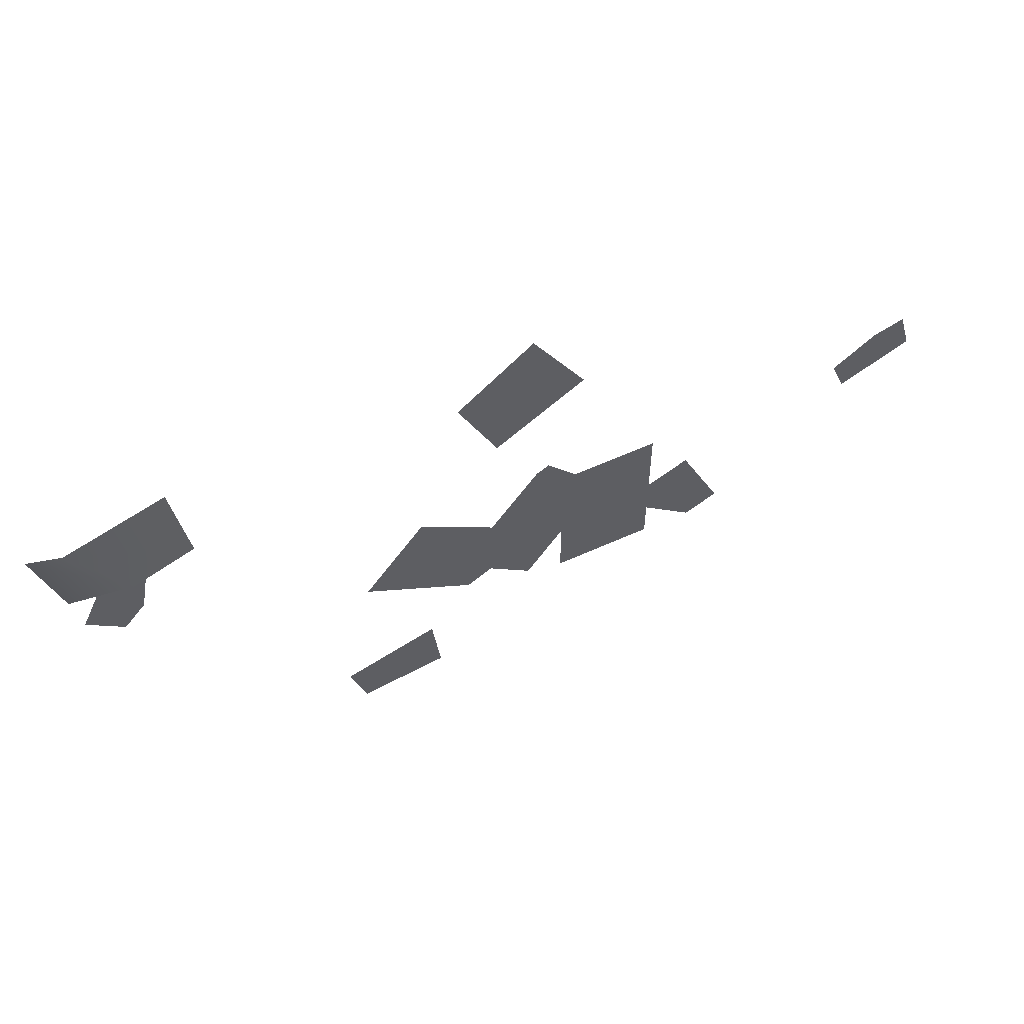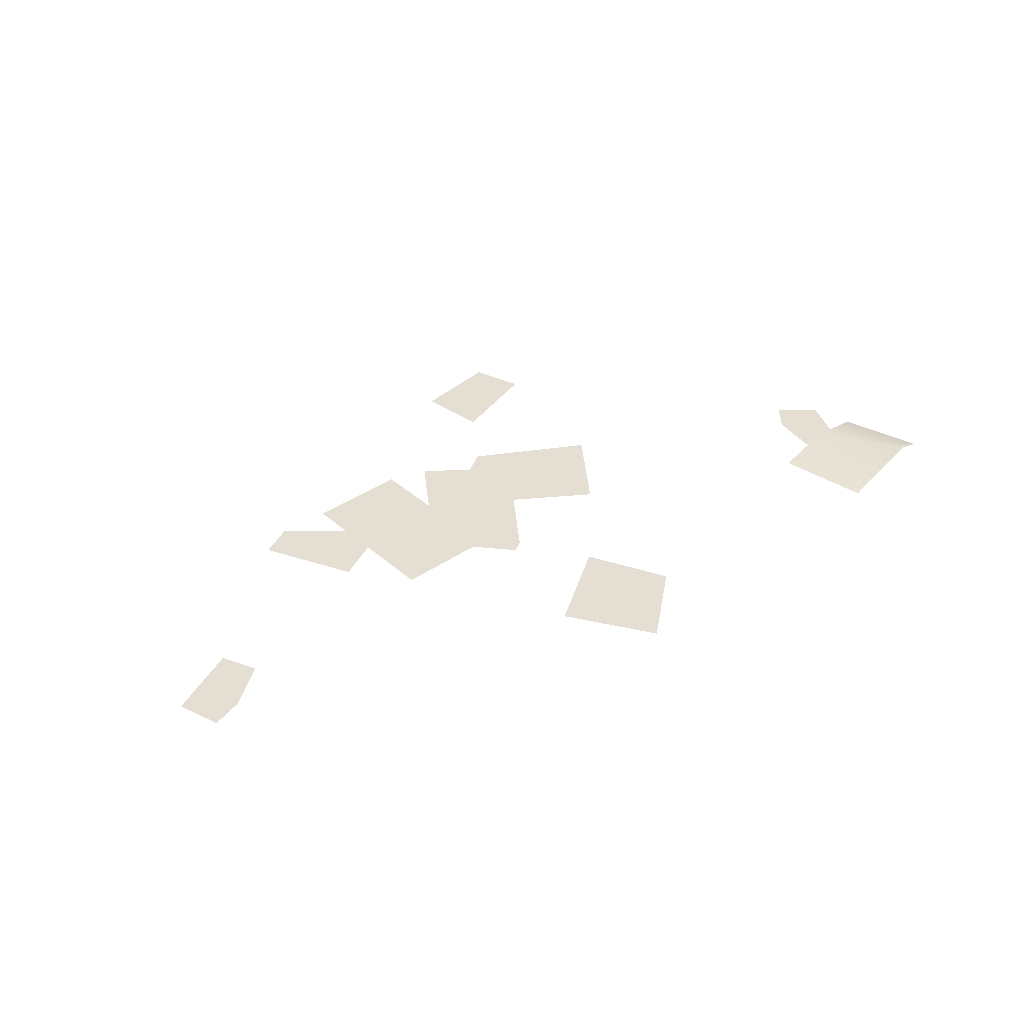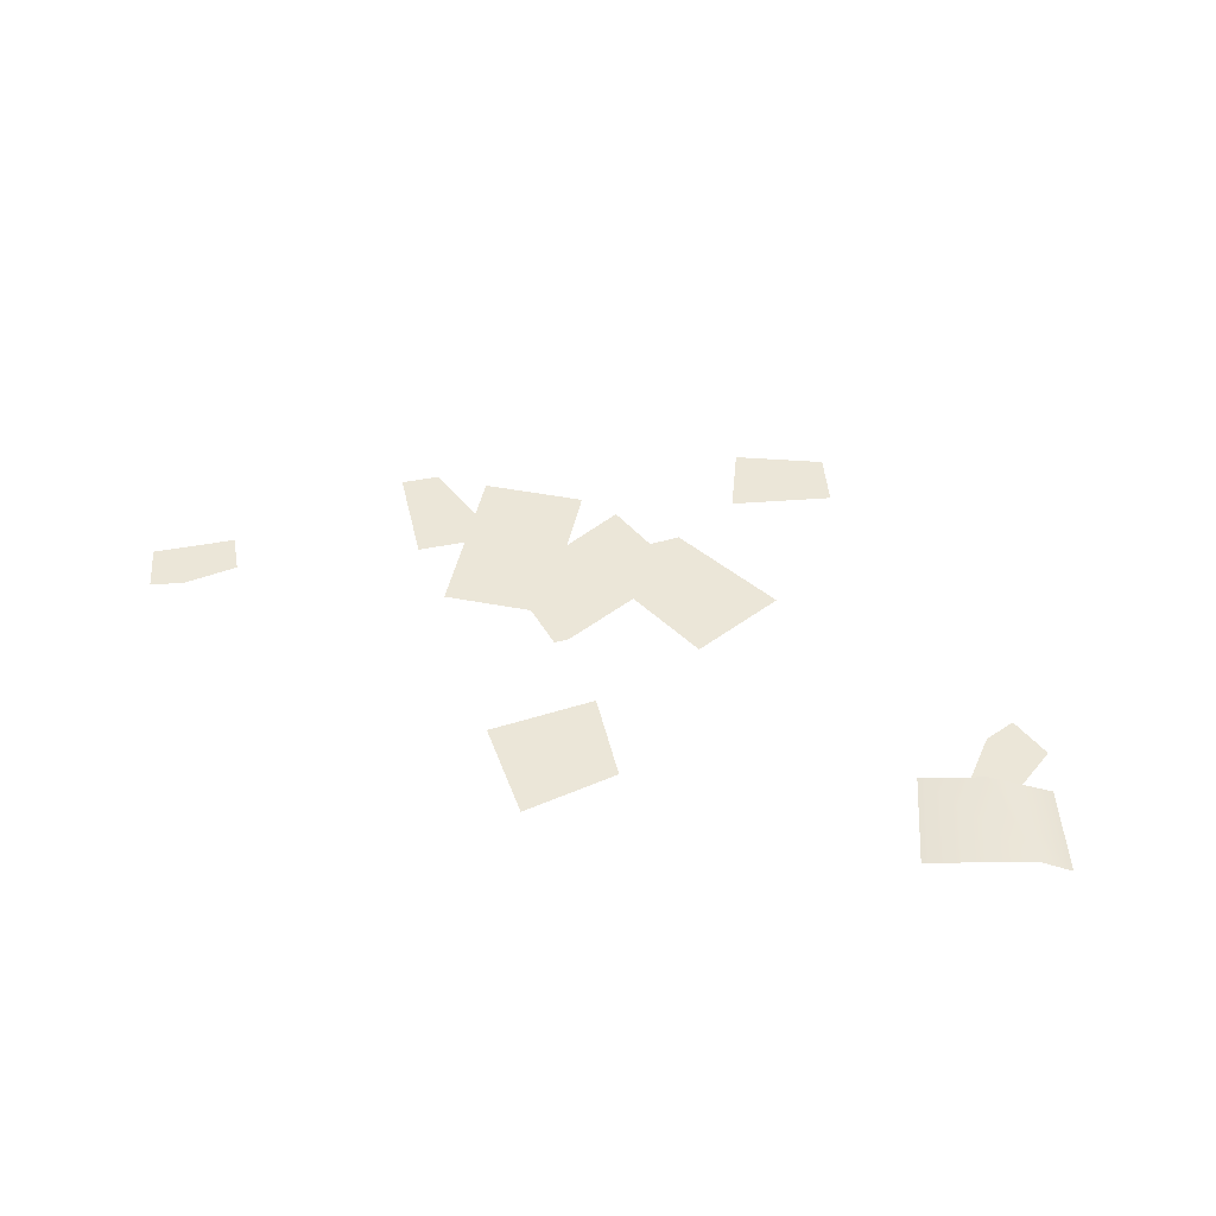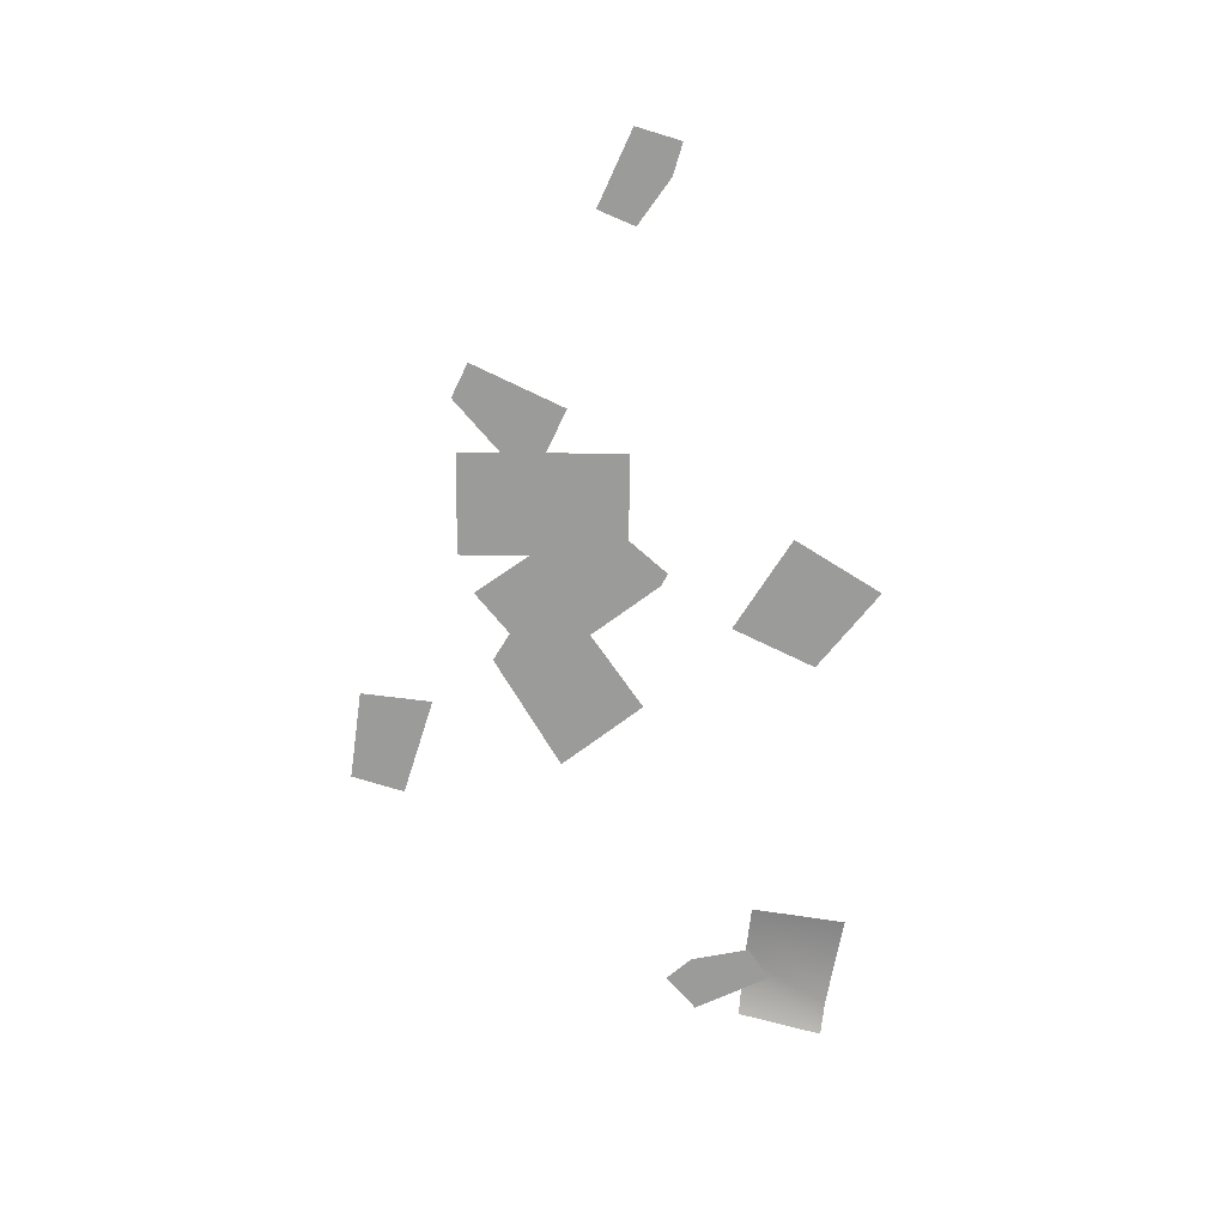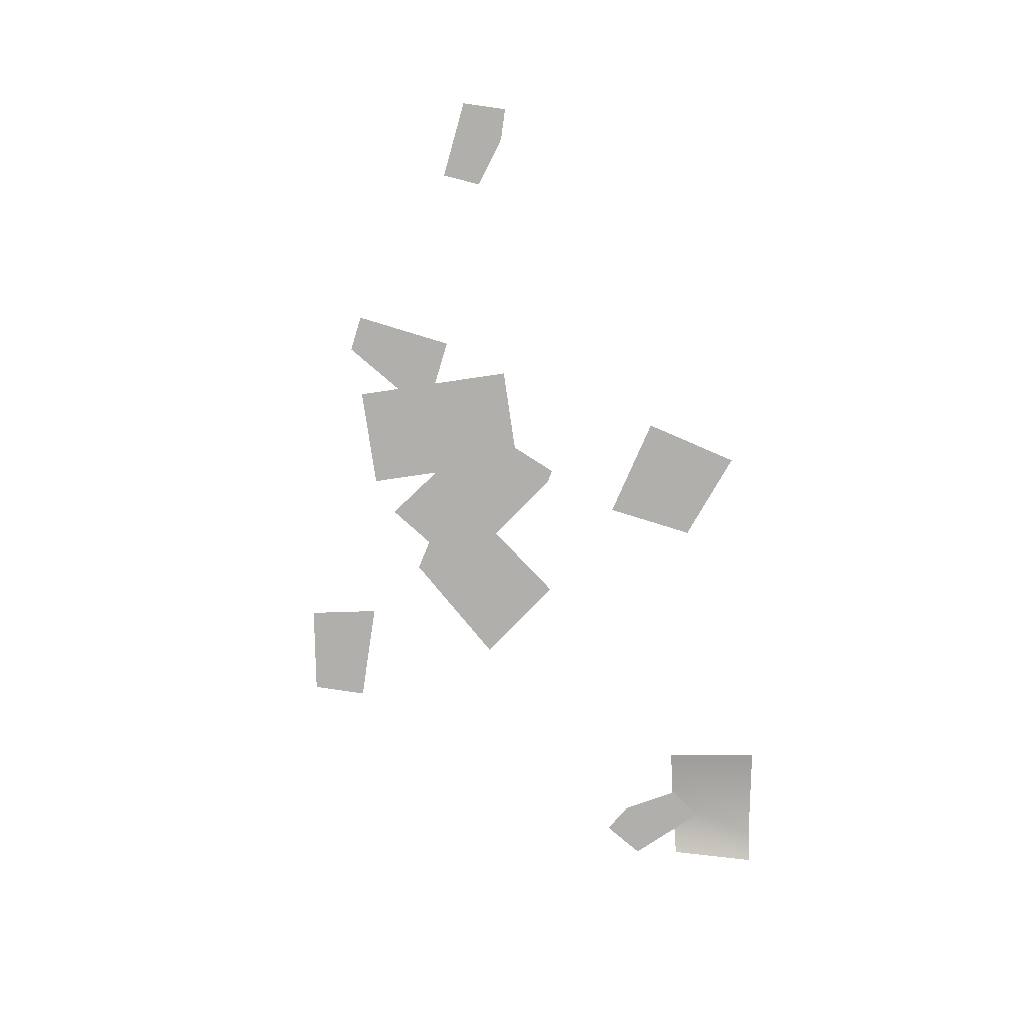
<metadata>
{"format":"obj","ext":"obj","renderer":"f3d","projection":"perspective","resolution":1024,"background":"white","views":[{"elev":57.2,"azim":154.5,"up":"+Z"},{"elev":37.0,"azim":-41.8,"up":"+Y"},{"elev":46.4,"azim":12.2,"up":"+Y"},{"elev":-69.6,"azim":-90.5,"up":"+Y"},{"elev":-78.3,"azim":-81.6,"up":"+Y"}]}
</metadata>
<code>
v -21.12 0.9074 -5.834
v -7.644 0.9074 9.64
v -3.805 0.9074 -24.64
v 10.59 0.9074 -12.73
v -12.82 0.9074 -11.89
v -5.355 0.9074 8.401
v -29.65 0.6128 2.642
v -10.97 0.6128 2.642
v -29.65 0.6128 -27.38
v -10.97 0.6128 -27.38
v 17.67 0.6128 5.611
v 29.11 0.6128 -9.159
v -7.259 0.6128 -11.81
v 8.811 0.6128 -21.34
v -45.52 0.4458 -25.05
v -37.55 0.4458 -8.143
v -39.27 0.4458 -27.99
v -23.87 0.4458 -14.59
v 34.83 0.6128 -37.82
v 16.97 0.6128 -32.33
v 31.87 0.6128 -47.45
v 15.46 0.6128 -45.31
v 9.73 0.6128 36.25
v 2.469 0.6128 21.12
v -4.422 0.6128 47.45
v -14.27 0.6128 31.57
v 85.2 0.6128 40.38
v 80.94 0.6128 24.62
v 61.1 0.6128 43.97
v 58.49 0.6128 26.48
v 79.44 2.651 41.24
v 70 2.651 25.53
v 73.11 0.4065 10.73
v 66.95 0.4065 26.01
v 69.12 0.4065 15.29
v 72.93 0.4065 30.14
v 79.51 0.4065 16.3
v -82.8 0.4065 10.8
v -68.79 0.4065 3.268
v -76.98 0.4065 9.102
v -71.6 0.4065 -3.427
v -85.2 0.4065 2.661
f 1 2 6 5
f 5 6 4 3
f 7 8 10 9
f 11 12 14 13
f 15 16 18 17
f 21 22 20 19
f 23 24 26 25
f 27 28 32 31
f 31 32 30 29
f 36 37 33 35 34
f 41 42 38 40 39

</code>
